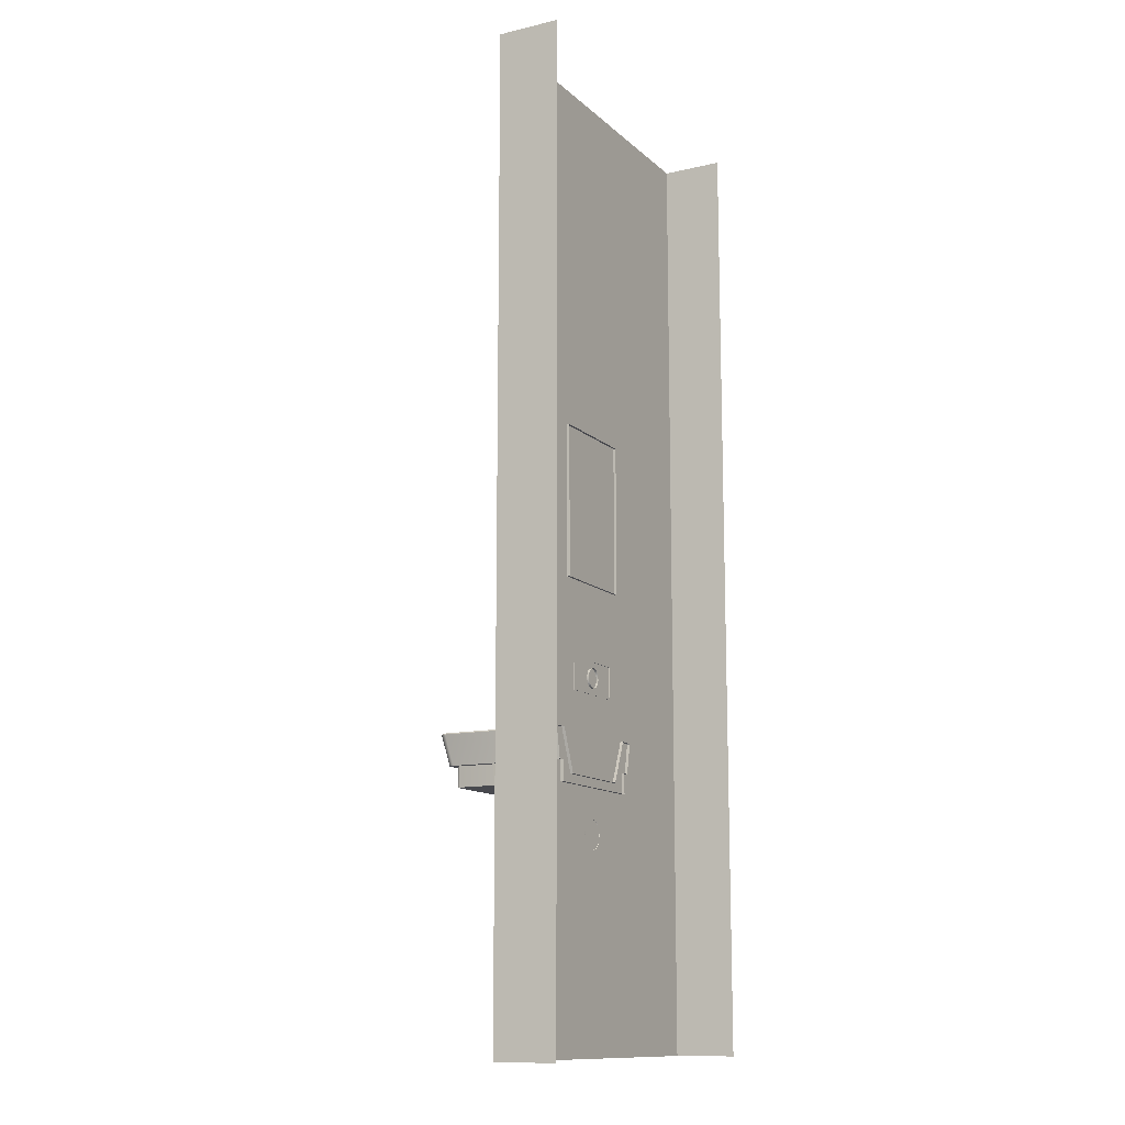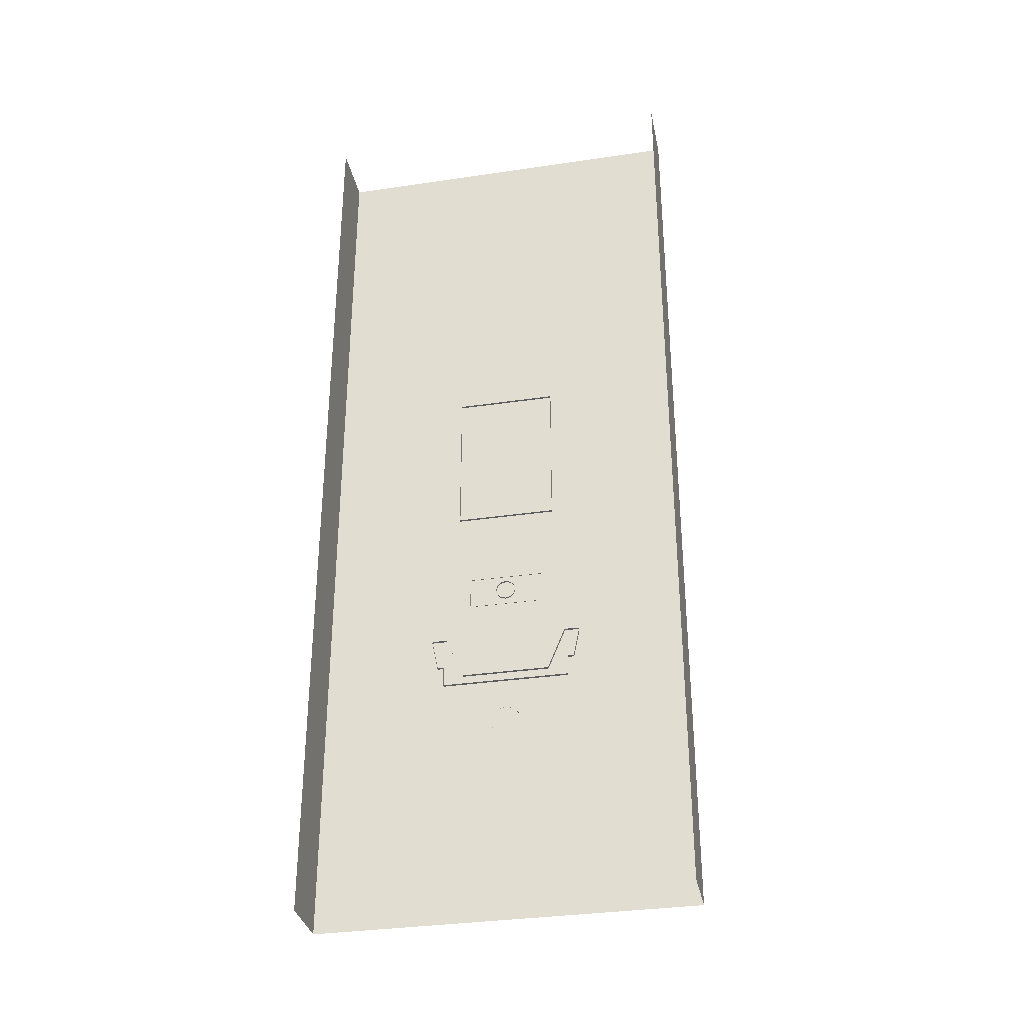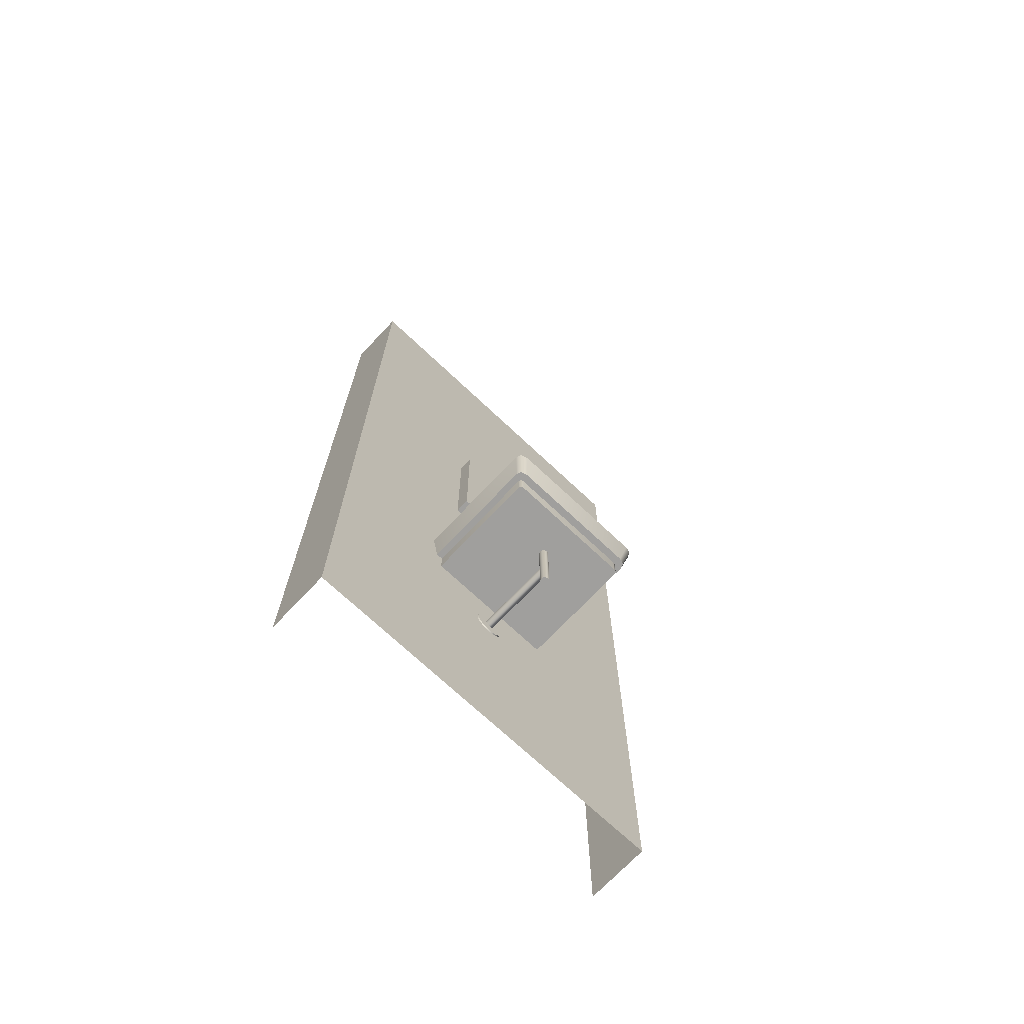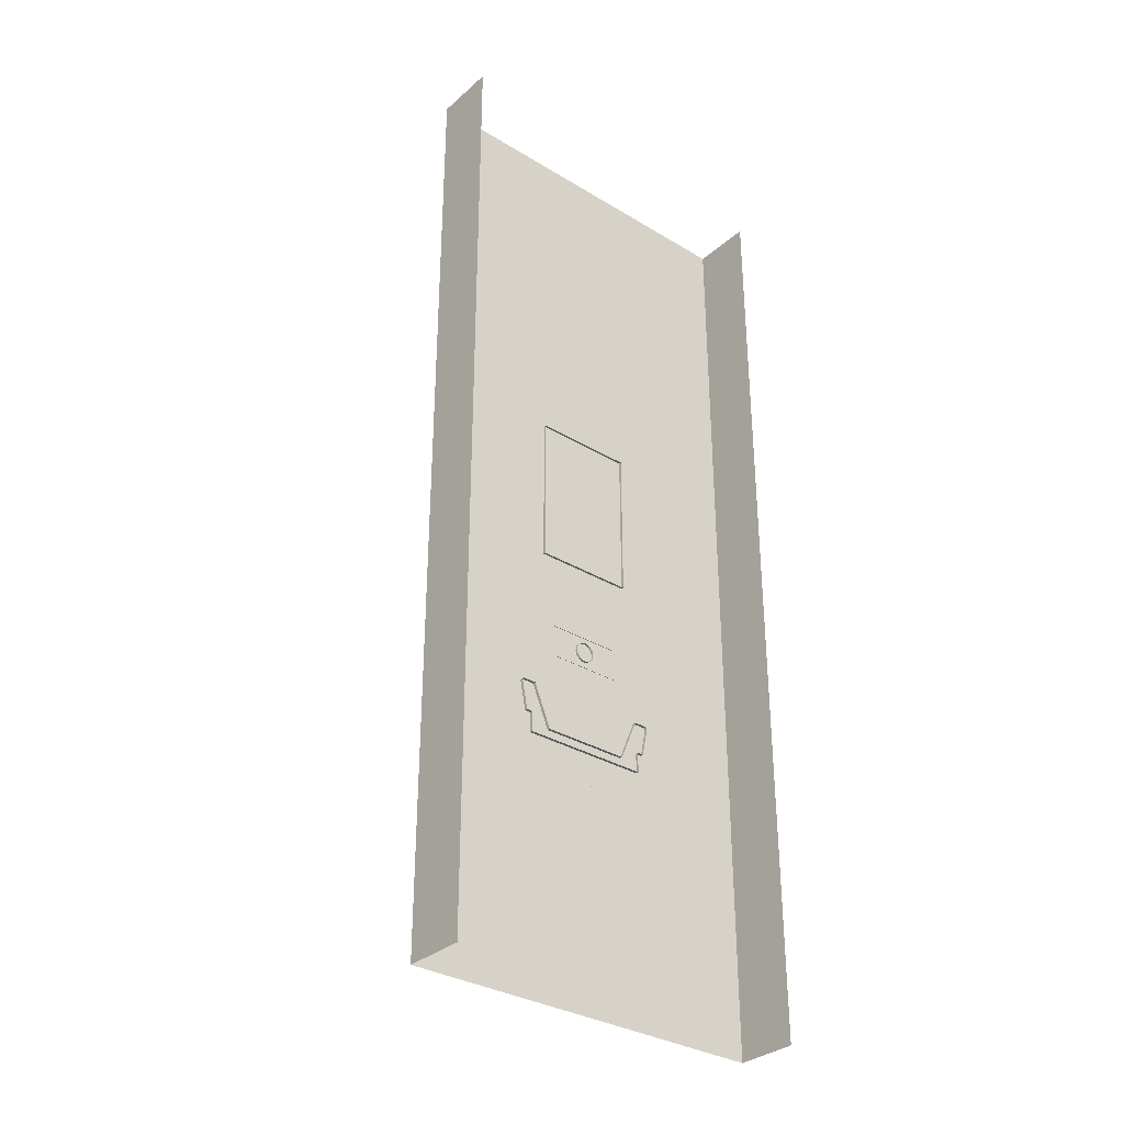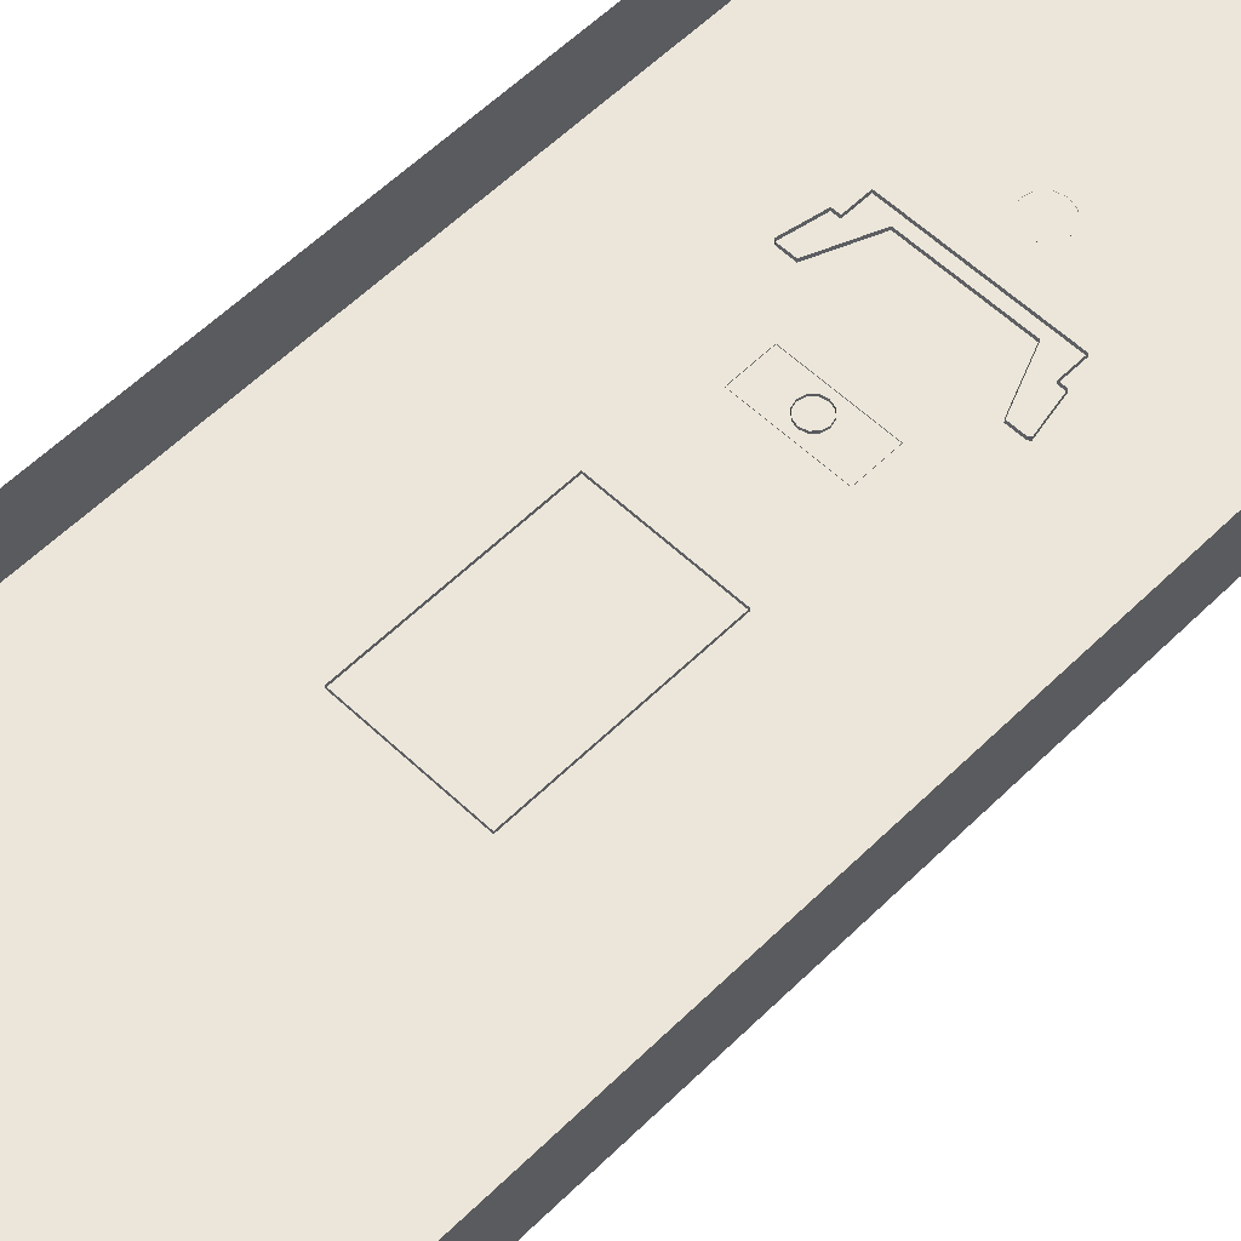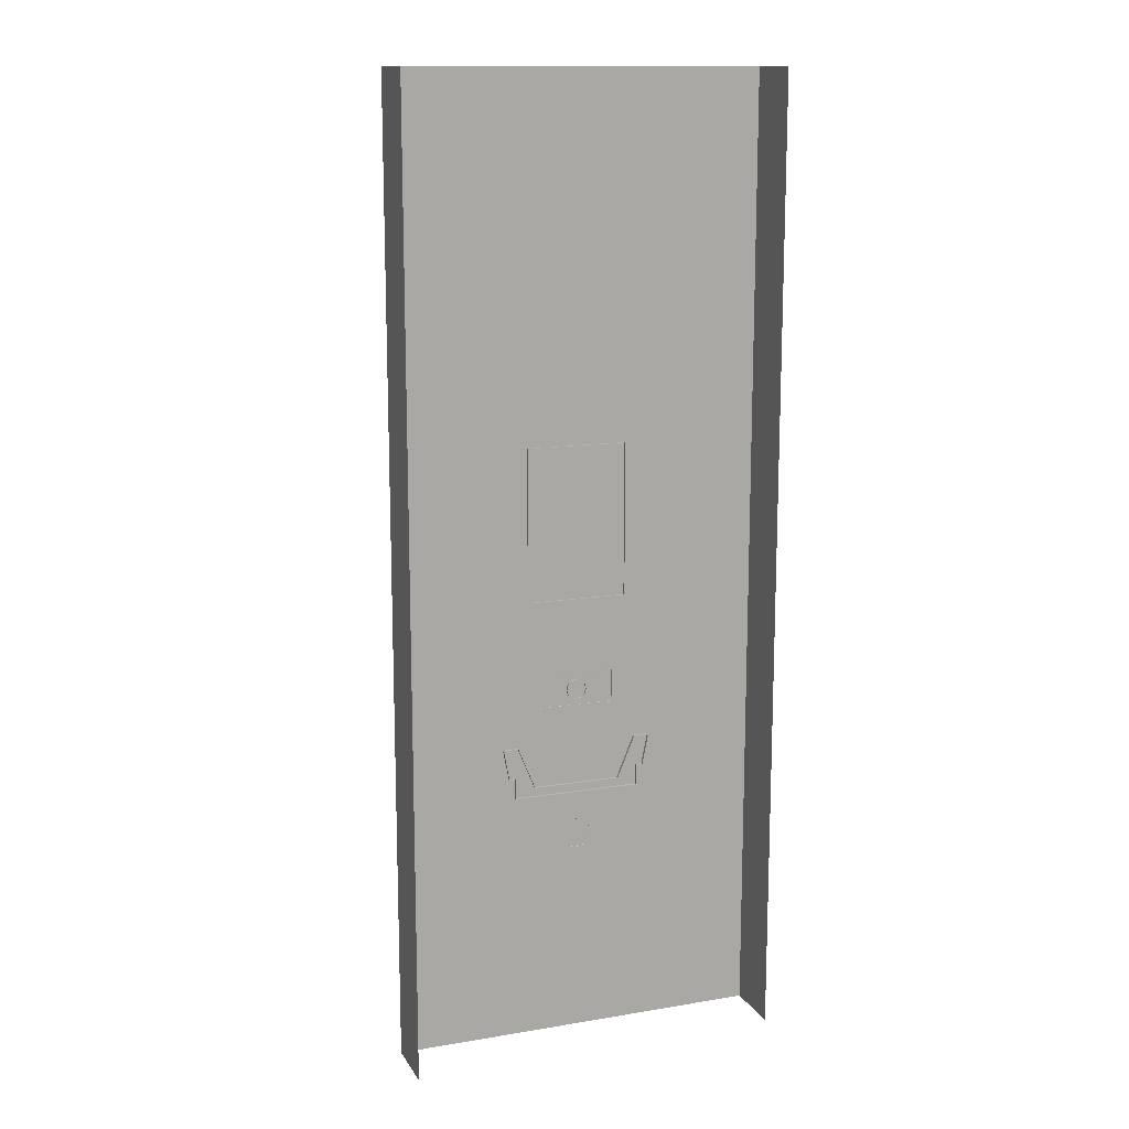
<metadata>
{"format":"obj","ext":"obj","renderer":"f3d","projection":"perspective","resolution":1024,"background":"white","views":[{"elev":-12.7,"azim":118.2,"up":"+Z"},{"elev":-33.7,"azim":-168.6,"up":"+Z"},{"elev":-71.4,"azim":-43.3,"up":"+Z"},{"elev":-32.7,"azim":140.1,"up":"+Z"},{"elev":57.5,"azim":44.5,"up":"+Y"},{"elev":13.5,"azim":159.5,"up":"+Z"}]}
</metadata>
<code>
v  -19.85 -45.12 79.27
v  -20.14 -44.39 79.27
v  -20.14 -9.08 79.27
v  -0 -9.08 79.27
v  -0 -45.36 79.27
v  -18.98 -45.36 79.27
v  -13.62 -39.63 82.18
v  -0 -9.08 82.18
v  -13.82 -39.13 82.18
v  -19.73 -47.57 85.66
v  -0 -47.57 85.66
v  -0 -49.51 95.03
v  -21.37 -49.51 95.03
v  -22.13 -9.08 85.66
v  -22.13 -45.57 85.66
v  -23.97 -47.35 95.03
v  -23.97 -9.08 95.02
v  -21.53 -47.07 85.66
v  -23.32 -48.97 95.03
v  -20.14 -9.08 85.66
v  -20.14 -44.39 85.66
v  -19.85 -45.12 85.66
v  -18.98 -45.36 85.66
v  -0 -49.08 95.46
v  -0 -44.69 95.46
v  -18.16 -44.69 95.46
v  -21.09 -49.08 95.46
v  -23.48 -9.08 95.46
v  -23.53 -47.02 95.46
v  -19.27 -43.77 95.46
v  -19.27 -9.08 95.46
v  -22.95 -48.59 95.46
v  -19 -44.46 95.46
v  -0 -39.8 82.18
v  -13.02 -39.8 82.18
v  -13.82 -9.08 82.18
v  -0 -45.36 85.66
v  20.14 -9.08 79.27
v  20.14 -44.39 79.27
v  19.85 -45.12 79.27
v  18.98 -45.36 79.27
v  13.62 -39.63 82.18
v  13.82 -39.13 82.18
v  19.73 -47.57 85.66
v  21.37 -49.51 95.03
v  22.13 -9.08 85.66
v  23.97 -9.08 95.02
v  23.97 -47.35 95.03
v  22.13 -45.57 85.66
v  21.53 -47.07 85.66
v  23.32 -48.97 95.03
v  20.14 -44.39 85.66
v  20.14 -9.08 85.66
v  18.98 -45.36 85.66
v  19.85 -45.12 85.66
v  21.09 -49.08 95.46
v  18.16 -44.69 95.46
v  23.48 -9.08 95.46
v  19.27 -9.08 95.46
v  19.27 -43.77 95.46
v  23.53 -47.02 95.46
v  19 -44.46 95.46
v  22.95 -48.59 95.46
v  13.02 -39.8 82.18
v  13.82 -9.08 82.18
v  -1.413 -34.07 79.77
v  -1.224 -33.36 79.77
v  -1.224 -33.36 55.88
v  -1.413 -34.07 55.88
v  -0.7067 -32.84 79.77
v  -0.7067 -32.84 55.88
v  -0 -32.65 79.77
v  -0 -32.65 55.88
v  -0 -35.48 79.77
v  -0.7067 -35.29 79.77
v  -0.7067 -35.29 55.88
v  -0 -35.48 55.88
v  -1.224 -34.77 79.77
v  -1.224 -34.77 55.88
v  -1.413 -34.07 65.31
v  -1.224 -34.07 66.02
v  -1.224 -10.04 66.02
v  -1.413 -10.04 65.31
v  -0.7067 -34.07 66.53
v  -0.7067 -10.04 66.53
v  -0 -34.07 66.72
v  -0 -10.04 66.72
v  -0 -34.07 63.9
v  -0.7067 -34.07 64.09
v  -0.7067 -10.04 64.09
v  -0 -10.04 63.9
v  -1.224 -34.07 64.6
v  -1.224 -10.04 64.6
v  -0 -9.947 70.04
v  -2.366 -9.947 69.41
v  -2.277 -10.32 69.25
v  -0 -10.32 69.86
v  -4.098 -9.947 67.68
v  -3.945 -10.32 67.59
v  -4.731 -9.947 65.31
v  -4.555 -10.32 65.31
v  -4.098 -9.947 62.94
v  -3.945 -10.32 63.03
v  -2.366 -9.947 61.21
v  -2.277 -10.32 61.37
v  -0 -9.947 60.58
v  -0 -10.32 60.75
v  -0 -9.334 115.8
v  -1.578 -9.334 115.4
v  -1.578 -19.38 115.4
v  -0 -19.38 115.8
v  -2.733 -9.334 114.3
v  -2.733 -19.38 114.3
v  -3.156 -9.334 112.7
v  -3.156 -19.38 112.7
v  -2.733 -9.334 111.1
v  -2.733 -19.38 111.1
v  -1.578 -9.334 110
v  -1.578 -18.72 110
v  -0 -9.334 109.5
v  -0 -18.72 109.5
v  -1.578 -19.38 110
v  -0 -19.38 109.5
v  -0 -19.38 103.4
v  -1.578 -19.38 103.4
v  -1.578 -18.72 103.4
v  -0 -18.72 103.4
v  -1.655 -29.69 112.5
v  -1.655 -18.42 112.5
v  -1.655 -18.42 111.8
v  -1.655 -29.61 111.8
v  -0 -29.69 112.5
v  -0 -18.42 112.5
v  -1.655 -30.37 112.3
v  -1.655 -29.99 111.7
v  -0 -30.37 112.3
v  -1.655 -30.85 111.7
v  -1.655 -30.25 111.4
v  -0 -30.85 111.7
v  -1.655 -32.13 109
v  -1.655 -31.5 108.7
v  -0 -32.13 109
v  -0 -18.42 111.8
v  -0 -29.61 111.8
v  -0 -29.99 111.7
v  -0 -30.25 111.4
v  -0 -31.5 108.7
v  -11.7 -10.53 107.7
v  -0 -10.53 107.7
v  -0 -10.53 117.7
v  -11.7 -10.53 117.7
v  -11.78 -9.836 117.7
v  -11.78 -9.836 107.6
v  -0 -9.836 107.6
v  -0 -9.836 117.7
v  1.413 -34.07 79.77
v  1.413 -34.07 55.88
v  1.224 -33.36 55.88
v  1.224 -33.36 79.77
v  0.7067 -32.84 55.88
v  0.7067 -32.84 79.77
v  0.7067 -35.29 55.88
v  0.7067 -35.29 79.77
v  1.224 -34.77 55.88
v  1.224 -34.77 79.77
v  1.413 -34.07 65.31
v  1.413 -10.04 65.31
v  1.224 -10.04 66.02
v  1.224 -34.07 66.02
v  0.7067 -10.04 66.53
v  0.7067 -34.07 66.53
v  0.7067 -10.04 64.09
v  0.7067 -34.07 64.09
v  1.224 -10.04 64.6
v  1.224 -34.07 64.6
v  2.277 -10.32 69.25
v  2.366 -9.947 69.41
v  3.945 -10.32 67.59
v  4.098 -9.947 67.68
v  4.555 -10.32 65.31
v  4.731 -9.947 65.31
v  3.945 -10.32 63.03
v  4.098 -9.947 62.94
v  2.277 -10.32 61.37
v  2.366 -9.947 61.21
v  1.578 -19.38 115.4
v  1.578 -9.334 115.4
v  2.733 -9.334 114.3
v  2.733 -19.38 114.3
v  3.156 -9.334 112.7
v  3.156 -19.38 112.7
v  2.733 -9.334 111.1
v  2.733 -19.38 111.1
v  1.578 -9.334 110
v  1.578 -18.72 110
v  1.578 -19.38 110
v  1.578 -18.72 103.4
v  1.578 -19.38 103.4
v  1.655 -29.69 112.5
v  1.655 -29.61 111.8
v  1.655 -18.42 111.8
v  1.655 -18.42 112.5
v  1.655 -30.37 112.3
v  1.655 -29.99 111.7
v  1.655 -30.85 111.7
v  1.655 -30.25 111.4
v  1.655 -32.13 109
v  1.655 -31.5 108.7
v  11.7 -10.53 107.7
v  11.7 -10.53 117.7
v  11.78 -9.836 117.7
v  11.78 -9.836 107.6
v  -0 -14.56 141.6
v  -0 -14.56 189.2
v  -15.67 -14.56 189.2
v  -15.67 -14.56 141.6
v  -0 -9.218 141.6
v  -15.67 -9.218 141.6
v  -15.67 -9.218 189.2
v  -0 -9.218 189.2
v  15.67 -14.56 141.6
v  15.67 -14.56 189.2
v  15.67 -9.218 141.6
v  15.67 -9.218 189.2
g sink
f 1 2 3 4 5 6
f 7 8 9
f 10 11 12 13
f 14 15 16 17
f 18 10 13 19
f 15 18 19 16
f 15 14 20 21
f 10 18 22 23
f 18 15 21 22
f 21 20 3 2
f 23 22 1 6
f 22 21 2 1
f 24 25 26 27
f 28 29 30 31
f 29 32 33 30
f 32 27 26 33
f 25 34 35 26
f 31 30 9 36
f 30 33 7 9
f 33 26 35 7
f 27 13 12 24
f 28 17 16 29
f 32 19 13 27
f 29 16 19 32
f 11 10 23 37
f 23 6 5 37
f 35 34 8
f 8 36 9
f 7 35 8
f 38 39 40 41 5 4
f 42 43 8
f 44 45 12 11
f 46 47 48 49
f 50 51 45 44
f 49 48 51 50
f 49 52 53 46
f 44 54 55 50
f 50 55 52 49
f 52 39 38 53
f 54 41 40 55
f 55 40 39 52
f 24 56 57 25
f 58 59 60 61
f 61 60 62 63
f 63 62 57 56
f 25 57 64 34
f 59 65 43 60
f 60 43 42 62
f 62 42 64 57
f 56 24 12 45
f 58 61 48 47
f 63 56 45 51
f 61 63 51 48
f 11 37 54 44
f 54 37 5 41
f 64 8 34
f 8 43 65
f 42 8 64
f 66 67 68 69
f 67 70 71 68
f 70 72 73 71
f 74 75 76 77
f 75 78 79 76
f 78 66 69 79
f 69 68 71 73 77 76 79
f 80 81 82 83
f 81 84 85 82
f 84 86 87 85
f 88 89 90 91
f 89 92 93 90
f 92 80 83 93
f 94 95 96 97
f 95 98 99 96
f 98 100 101 99
f 100 102 103 101
f 102 104 105 103
f 104 106 107 105
f 101 103 105 107 97 96 99
f 108 109 110 111
f 112 113 110 109
f 114 115 113 112
f 116 117 115 114
f 118 119 117 116
f 120 121 119 118
f 111 122 123
f 119 122 117
f 124 125 126 127
f 123 122 125 124
f 122 119 126 125
f 119 121 127 126
f 111 115 117
f 117 122 111
f 111 110 113
f 113 115 111
f 128 129 130 131
f 128 132 133 129
f 134 128 131 135
f 134 136 132 128
f 137 134 135 138
f 137 139 136 134
f 140 137 138 141
f 140 142 139 137
f 131 130 143 144
f 135 131 144 145
f 138 135 145 146
f 141 138 146 147
f 140 141 147 142
f 148 149 150 151
f 152 153 148 151
f 154 149 148 153
f 155 152 151 150
f 156 157 158 159
f 159 158 160 161
f 161 160 73 72
f 74 77 162 163
f 163 162 164 165
f 165 164 157 156
f 157 164 162 77 73 160 158
f 166 167 168 169
f 169 168 170 171
f 171 170 87 86
f 88 91 172 173
f 173 172 174 175
f 175 174 167 166
f 94 97 176 177
f 177 176 178 179
f 179 178 180 181
f 181 180 182 183
f 183 182 184 185
f 185 184 107 106
f 180 178 176 97 107 184 182
f 108 111 186 187
f 188 187 186 189
f 190 188 189 191
f 192 190 191 193
f 194 192 193 195
f 120 194 195 121
f 111 123 196
f 195 193 196
f 124 127 197 198
f 123 124 198 196
f 196 198 197 195
f 195 197 127 121
f 111 193 191
f 193 111 196
f 111 189 186
f 189 111 191
f 199 200 201 202
f 199 202 133 132
f 203 204 200 199
f 203 199 132 136
f 205 206 204 203
f 205 203 136 139
f 207 208 206 205
f 207 205 139 142
f 200 144 143 201
f 204 145 144 200
f 206 146 145 204
f 208 147 146 206
f 207 142 147 208
f 209 210 150 149
f 211 210 209 212
f 154 212 209 149
f 155 150 210 211
f 213 214 215 216
f 217 213 216 218
f 216 215 219 218
f 219 215 214 220
f 213 221 222 214
f 217 223 221 213
f 221 223 224 222
f 224 220 214 222
v  -58.31 -10 0
v  58.31 -10 0
v  58.31 -10 300
v  -58.31 -10 300
v  58.31 9.346 0
v  58.31 9.346 300
v  -58.31 9.346 0
v  -58.31 9.346 300
g Wall
f 225 226 227 228
f 226 229 230 227
f 231 225 228 232

</code>
